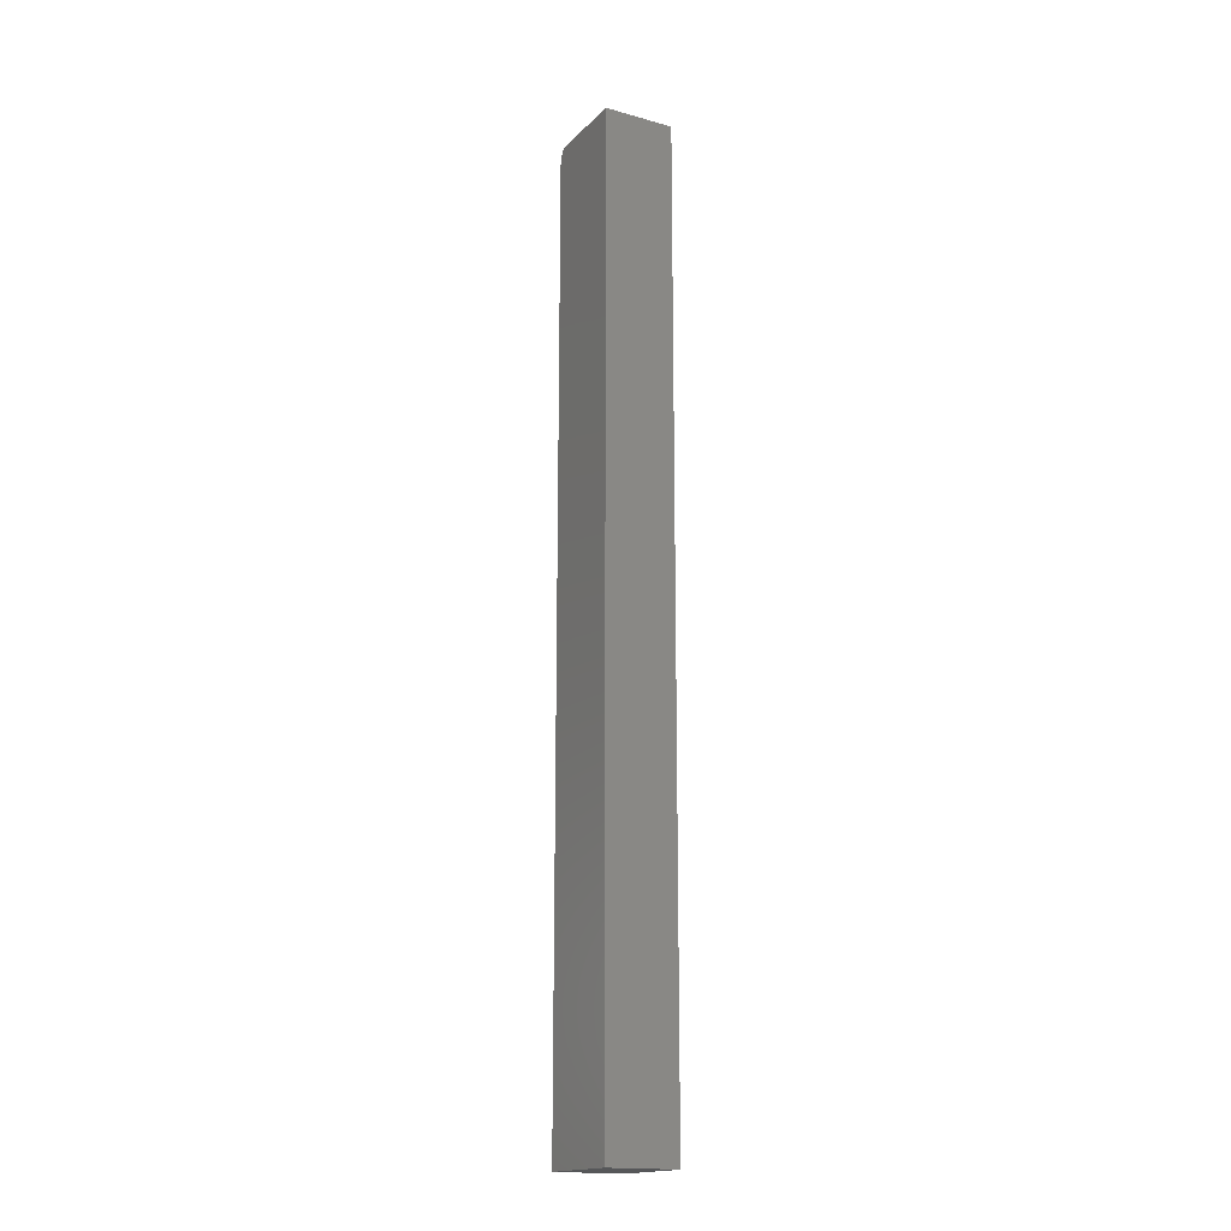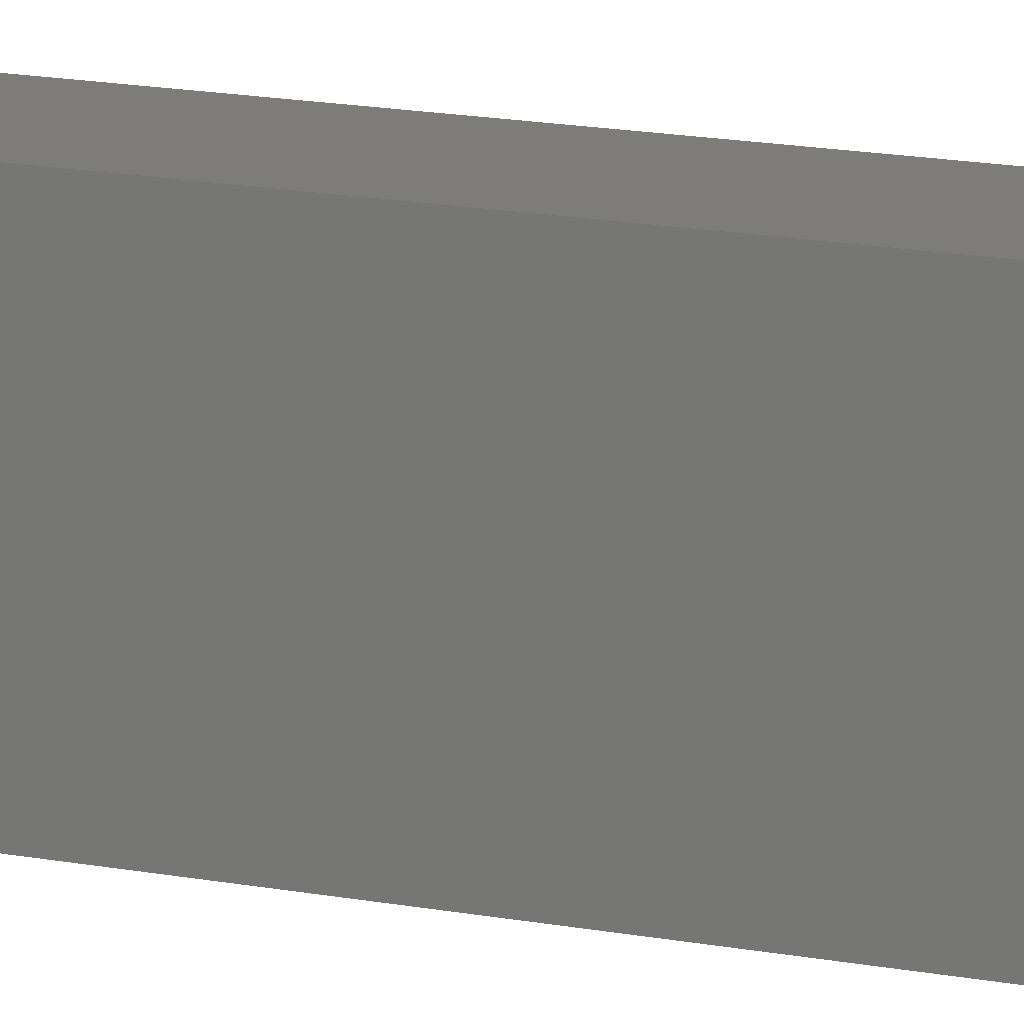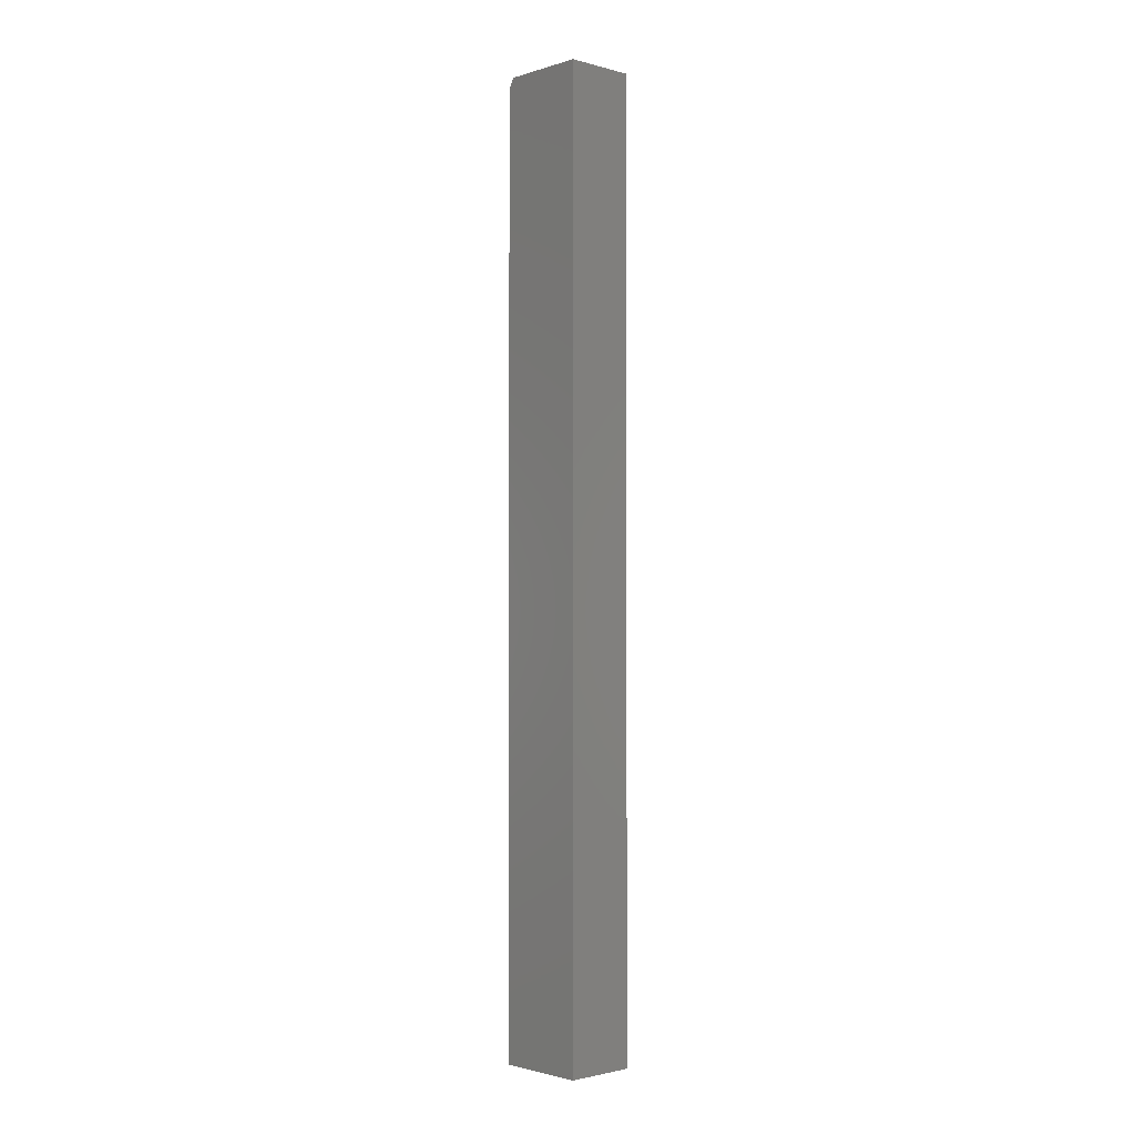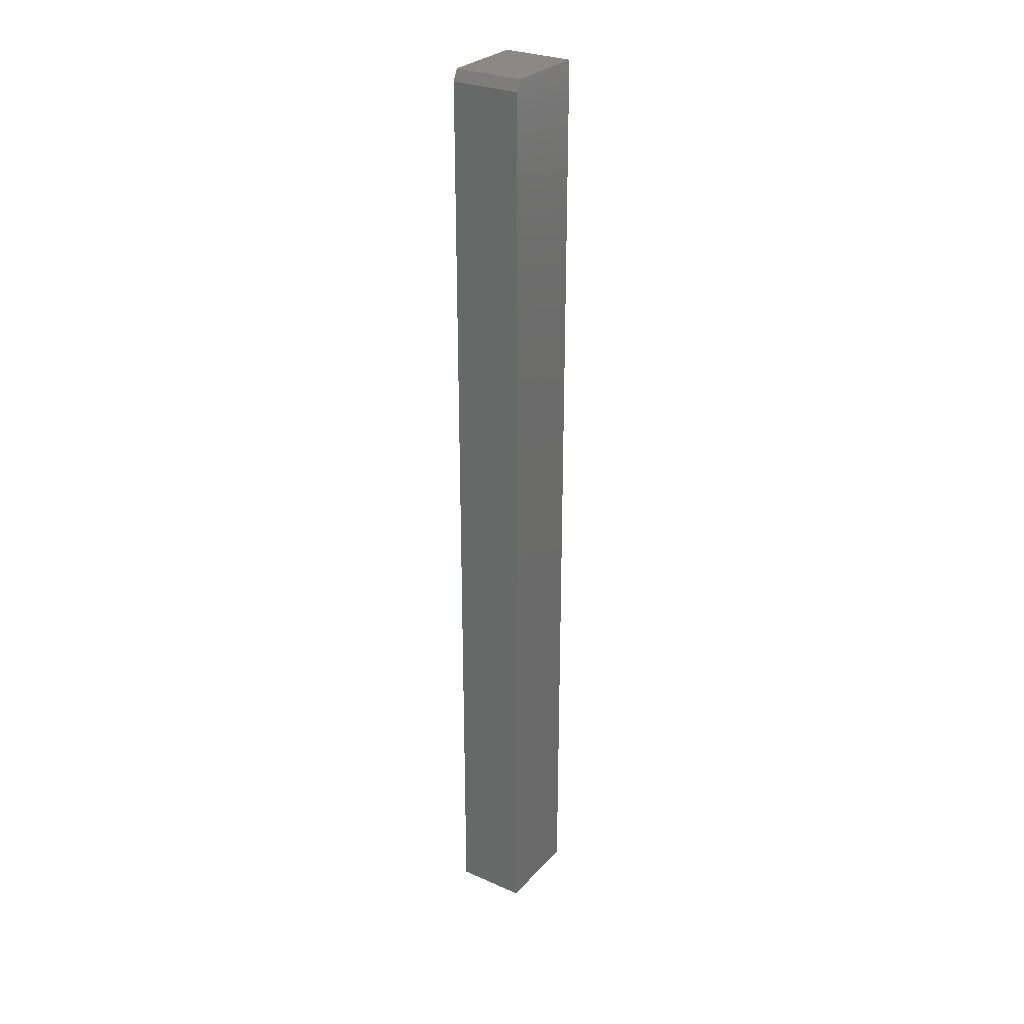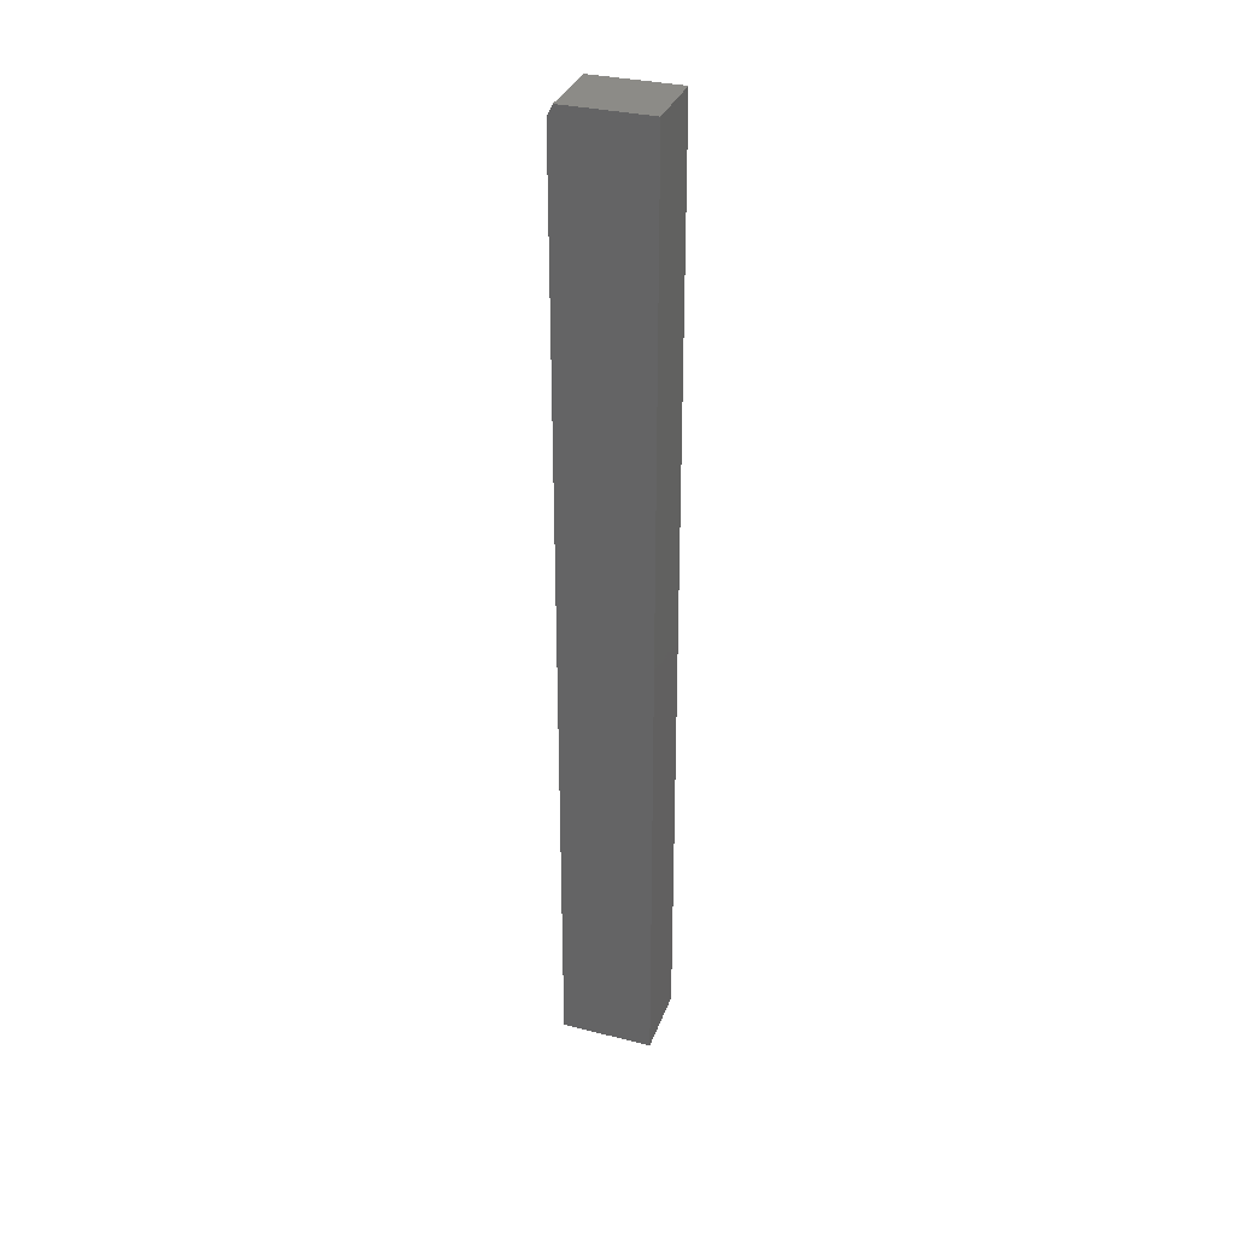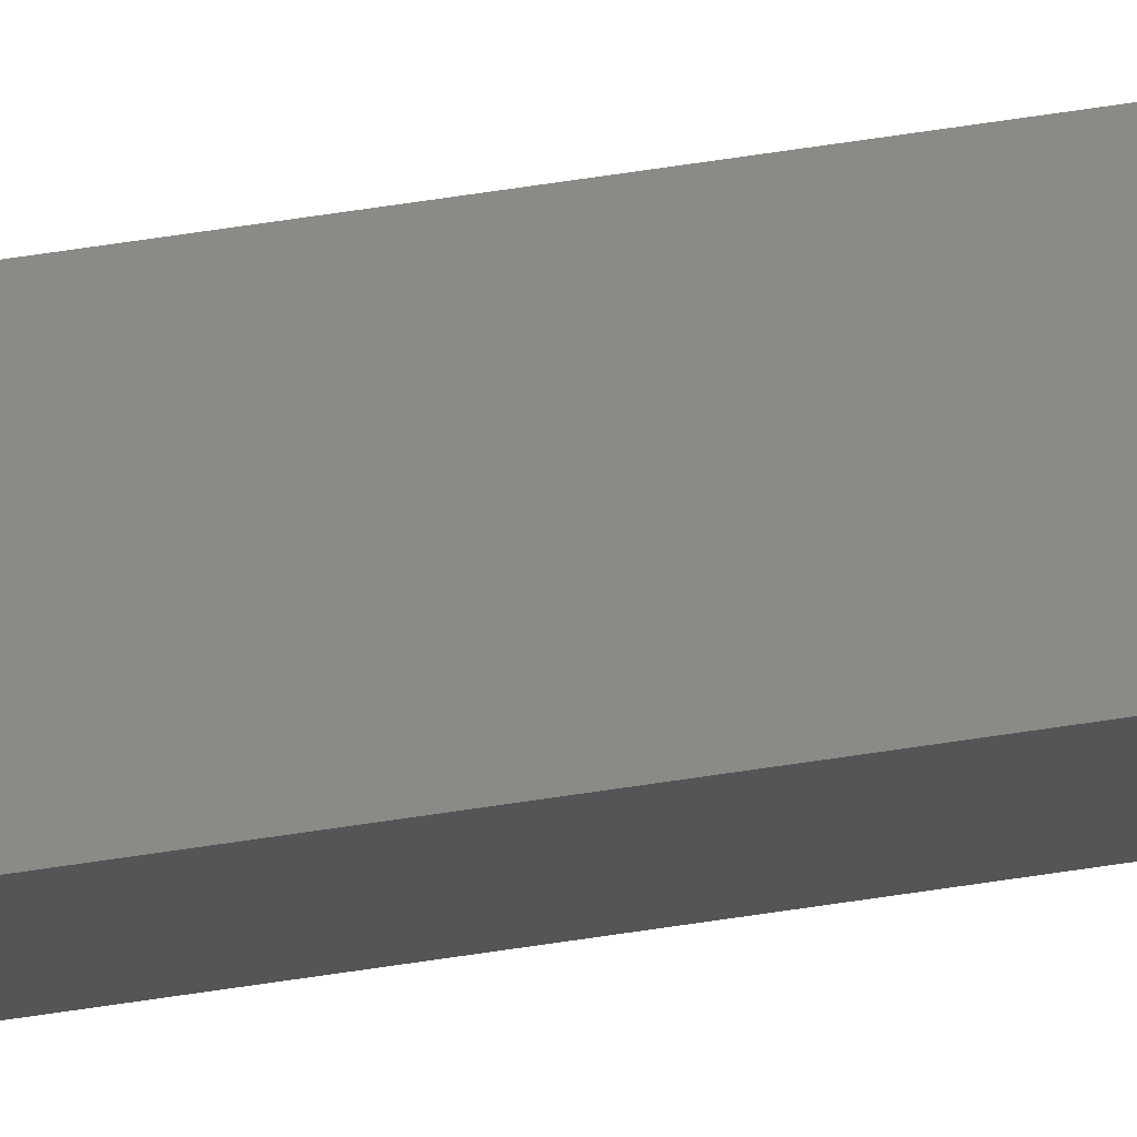
<metadata>
{"format":"stl","ext":"stl","renderer":"f3d","projection":"perspective","resolution":1024,"background":"white","views":[{"elev":-17.3,"azim":151.0,"up":"+Z"},{"elev":9.3,"azim":-55.8,"up":"+Y"},{"elev":-1.8,"azim":136.9,"up":"+Z"},{"elev":28.6,"azim":33.2,"up":"+Z"},{"elev":33.6,"azim":108.7,"up":"+Z"},{"elev":78.2,"azim":-98.1,"up":"+Y"}]}
</metadata>
<code>
# stl→obj: 10 verts, 16 faces
v 0.1016 -0.5938 -0.75
v 0.1016 -0.4635 -0.75
v 0.1016 -0.5938 0.6094
v 0.1016 -0.4635 0.625
v 0.1016 -0.5859 0.625
v -1.527e-16 -0.5859 0.625
v -1.527e-16 -0.4635 0.625
v -1.509e-16 -0.5938 0.6094
v 8.855e-34 -0.4635 -0.75
v 0 -0.5938 -0.75
f 1 2 3
f 3 2 4
f 3 4 5
f 6 7 8
f 8 7 9
f 8 9 10
f 3 8 1
f 1 8 10
f 4 7 5
f 5 7 6
f 5 6 3
f 3 6 8
f 2 9 4
f 4 9 7
f 1 10 2
f 2 10 9

</code>
